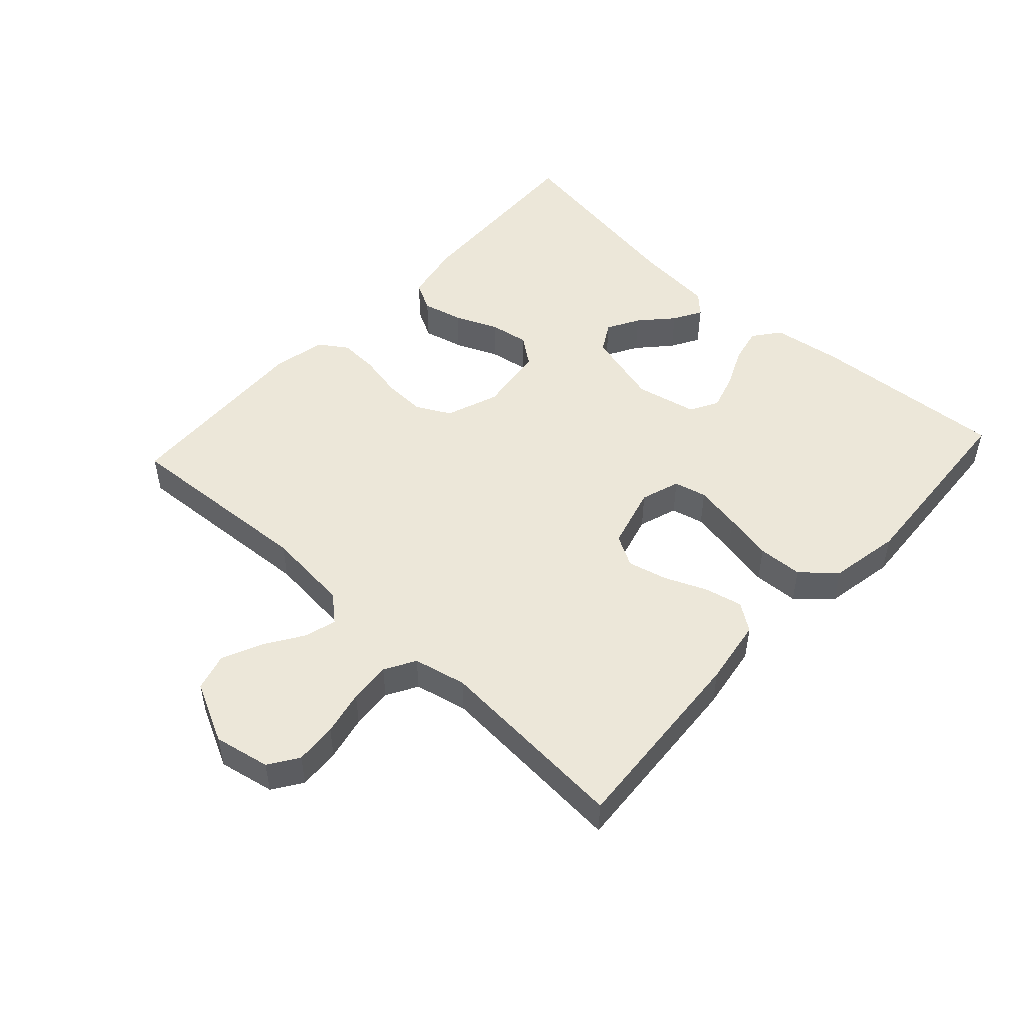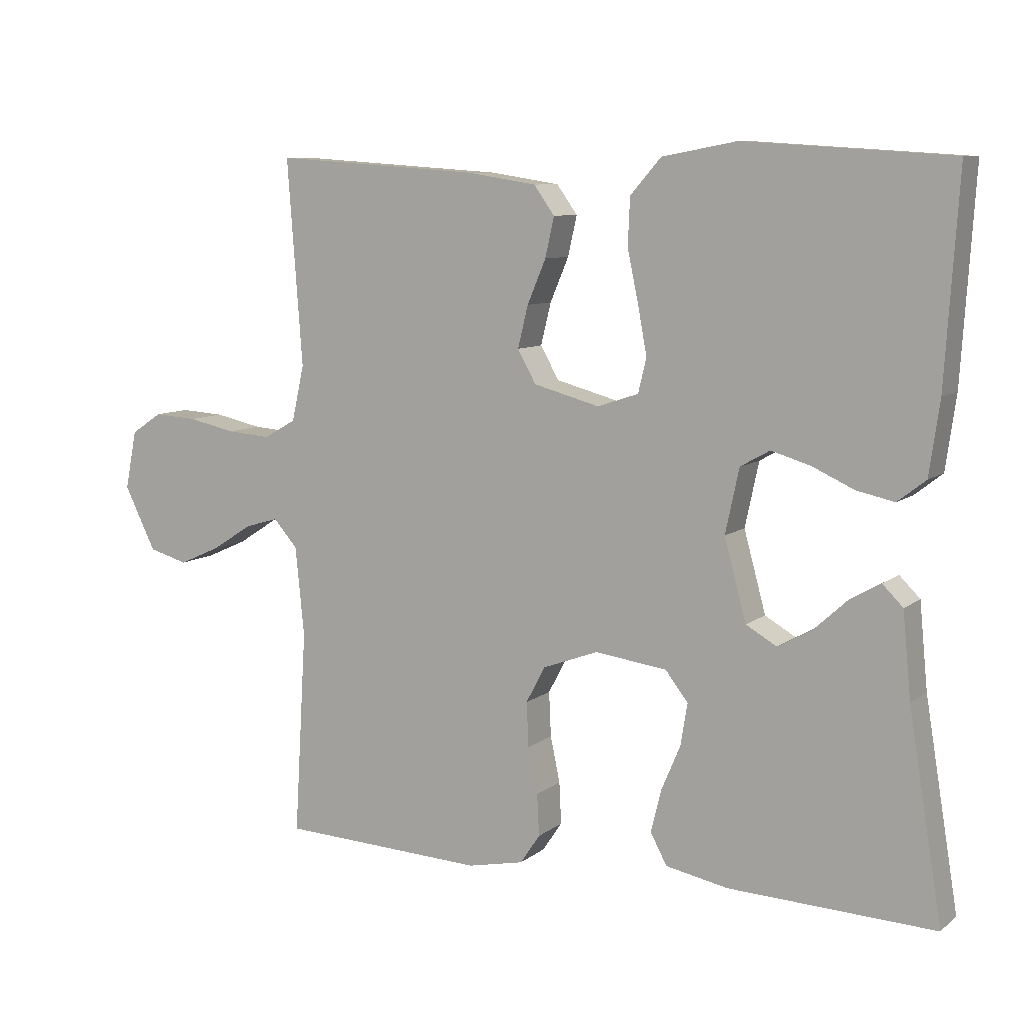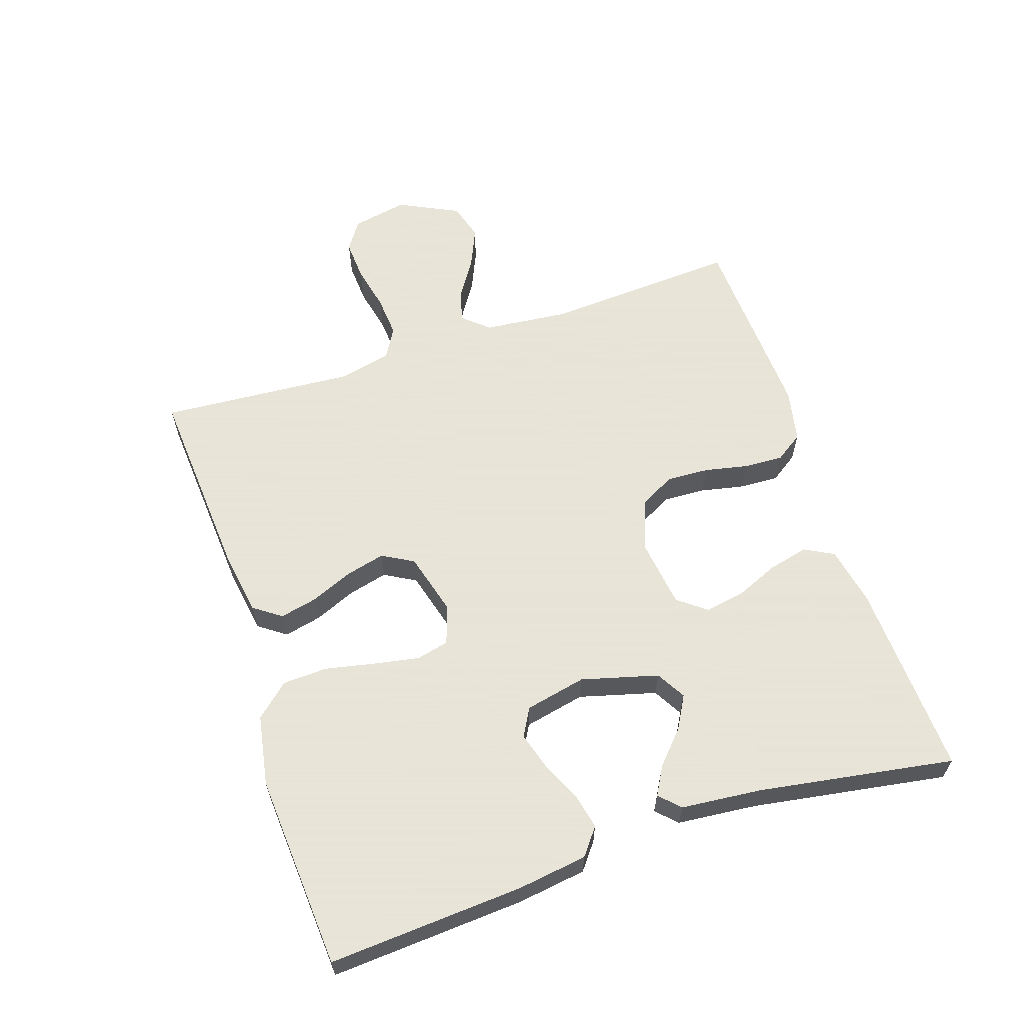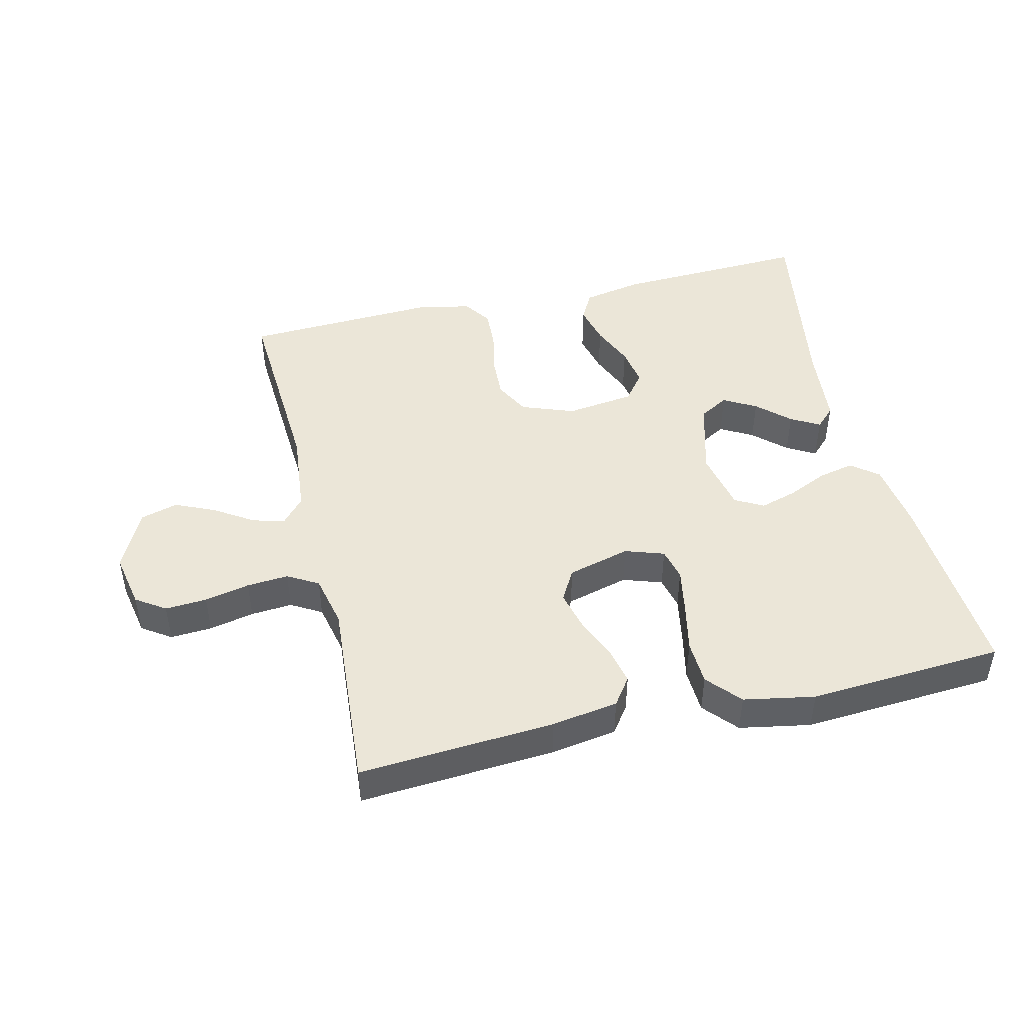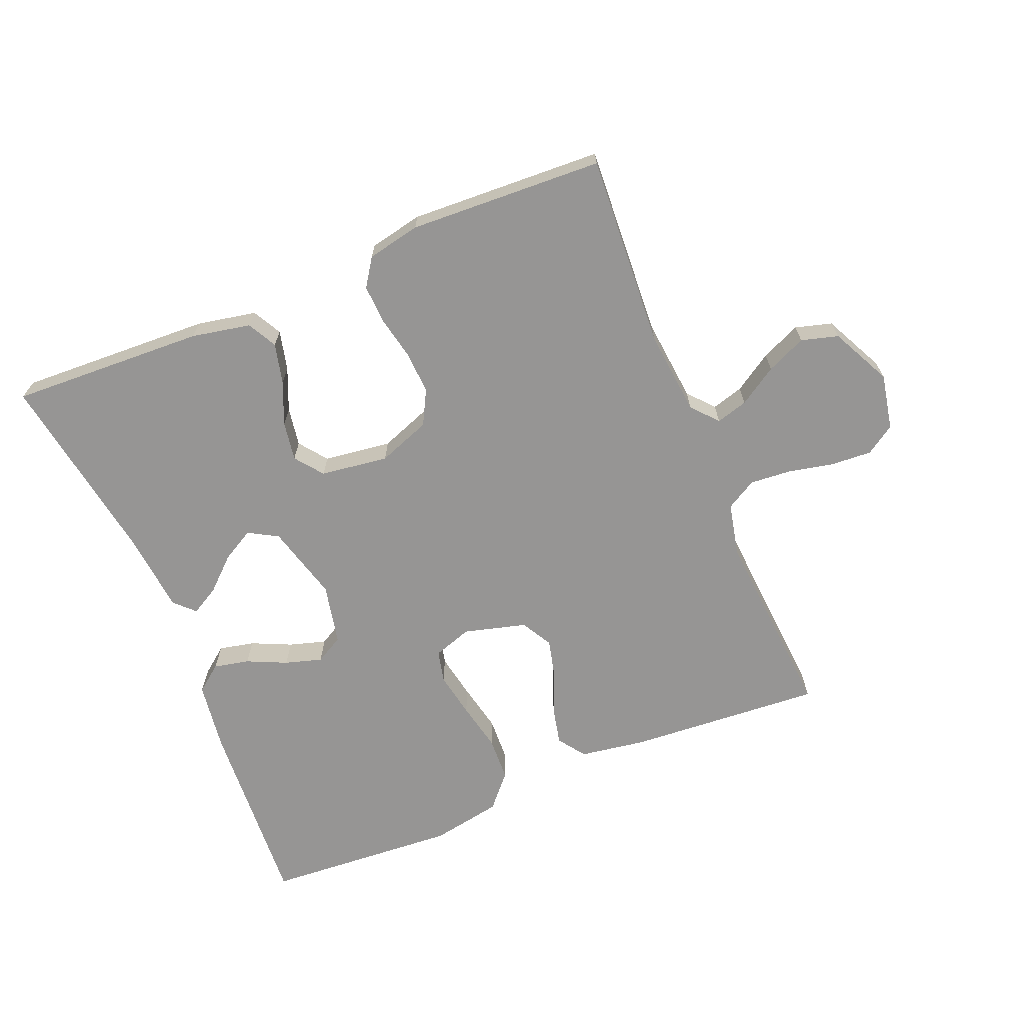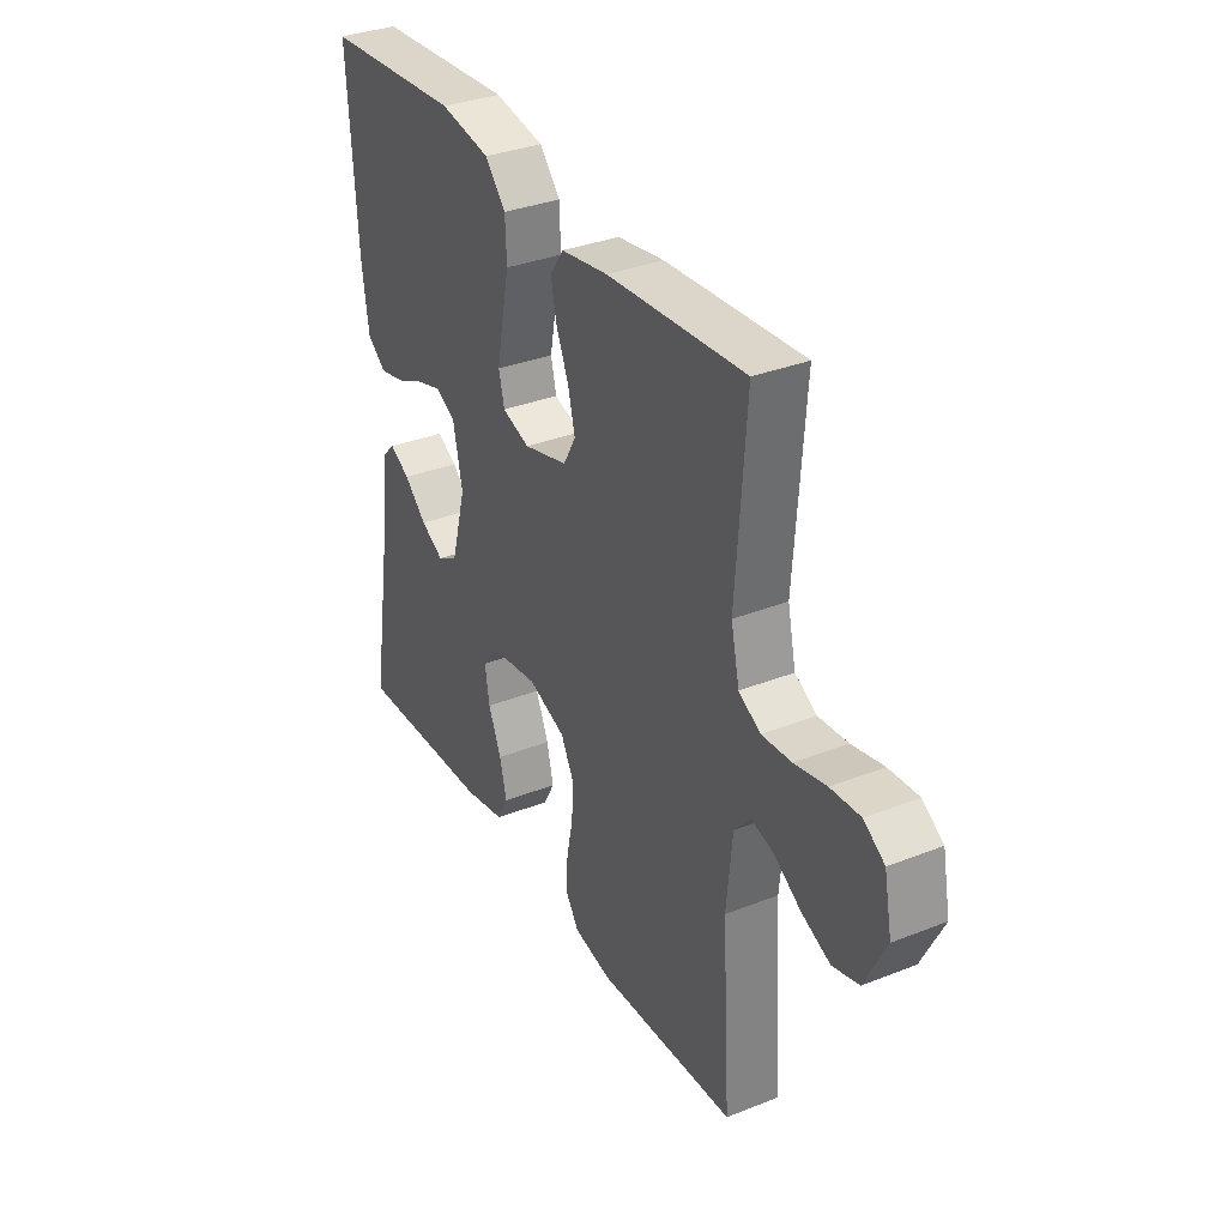
<metadata>
{"format":"obj","ext":"obj","renderer":"f3d","projection":"perspective","resolution":1024,"background":"white","views":[{"elev":49.9,"azim":-47.4,"up":"+Y"},{"elev":8.6,"azim":27.9,"up":"+Z"},{"elev":61.4,"azim":71.6,"up":"+Y"},{"elev":46.1,"azim":-13.3,"up":"+Y"},{"elev":-67.6,"azim":-157.6,"up":"+Y"},{"elev":33.8,"azim":-118.3,"up":"+Z"}]}
</metadata>
<code>
v -0.5 0.07 -0.5
v -0.482 0.07 -0.2
v -0.495 0.07 -0.07
v -0.53 0.07 -0.03
v -0.579 0.07 -0.044
v -0.638 0.07 -0.082
v -0.699 0.07 -0.109
v -0.756 0.07 -0.093
v -0.802 0.07 0
v -0.785 0.07 0.086
v -0.74 0.07 0.116
v -0.676 0.07 0.112
v -0.607 0.07 0.097
v -0.543 0.07 0.092
v -0.496 0.07 0.119
v -0.478 0.07 0.2
v -0.5 0.07 0.5
v -0.2 0.07 0.479
v -0.098 0.07 0.463
v -0.068 0.07 0.421
v -0.081 0.07 0.363
v -0.108 0.07 0.299
v -0.123 0.07 0.238
v -0.096 0.07 0.19
v 0 0.07 0.164
v 0.06 0.07 0.184
v 0.072 0.07 0.234
v 0.059 0.07 0.304
v 0.043 0.07 0.38
v 0.046 0.07 0.449
v 0.091 0.07 0.5
v 0.2 0.07 0.52
v 0.5 0.07 0.5
v 0.481 0.07 0.2
v 0.466 0.07 0.093
v 0.425 0.07 0.061
v 0.37 0.07 0.073
v 0.309 0.07 0.101
v 0.252 0.07 0.118
v 0.209 0.07 0.094
v 0.189 0.07 0
v 0.221 0.07 -0.118
v 0.266 0.07 -0.144
v 0.316 0.07 -0.116
v 0.365 0.07 -0.071
v 0.409 0.07 -0.046
v 0.439 0.07 -0.076
v 0.451 0.07 -0.2
v 0.5 0.07 -0.5
v 0.2 0.07 -0.487
v 0.109 0.07 -0.469
v 0.085 0.07 -0.424
v 0.1 0.07 -0.362
v 0.128 0.07 -0.296
v 0.138 0.07 -0.235
v 0.105 0.07 -0.192
v 0 0.07 -0.178
v -0.081 0.07 -0.208
v -0.109 0.07 -0.261
v -0.106 0.07 -0.326
v -0.092 0.07 -0.393
v -0.089 0.07 -0.454
v -0.118 0.07 -0.497
v -0.2 0.07 -0.514
v -0.5 0 -0.5
v -0.482 0 -0.2
v -0.495 0 -0.07
v -0.53 0 -0.03
v -0.579 0 -0.044
v -0.638 0 -0.082
v -0.699 0 -0.109
v -0.756 0 -0.093
v -0.802 0 0
v -0.785 0 0.086
v -0.74 0 0.116
v -0.676 0 0.112
v -0.607 0 0.097
v -0.543 0 0.092
v -0.496 0 0.119
v -0.478 0 0.2
v -0.5 0 0.5
v -0.2 0 0.479
v -0.098 0 0.463
v -0.068 0 0.421
v -0.081 0 0.363
v -0.108 0 0.299
v -0.123 0 0.238
v -0.096 0 0.19
v 0 0 0.164
v 0.06 0 0.184
v 0.072 0 0.234
v 0.059 0 0.304
v 0.043 0 0.38
v 0.046 0 0.449
v 0.091 0 0.5
v 0.2 0 0.52
v 0.5 0 0.5
v 0.481 0 0.2
v 0.466 0 0.093
v 0.425 0 0.061
v 0.37 0 0.073
v 0.309 0 0.101
v 0.252 0 0.118
v 0.209 0 0.094
v 0.189 0 0
v 0.221 0 -0.118
v 0.266 0 -0.144
v 0.316 0 -0.116
v 0.365 0 -0.071
v 0.409 0 -0.046
v 0.439 0 -0.076
v 0.451 0 -0.2
v 0.5 0 -0.5
v 0.2 0 -0.487
v 0.109 0 -0.469
v 0.085 0 -0.424
v 0.1 0 -0.362
v 0.128 0 -0.296
v 0.138 0 -0.235
v 0.105 0 -0.192
v 0 0 -0.178
v -0.081 0 -0.208
v -0.109 0 -0.261
v -0.106 0 -0.326
v -0.092 0 -0.393
v -0.089 0 -0.454
v -0.118 0 -0.497
v -0.2 0 -0.514
f 64 1 2
f 63 64 2
f 62 63 2
f 61 62 2
f 60 61 2
f 59 60 2 3
f 58 59 3 4
f 57 58 4
f 56 57 4
f 52 53 54
f 51 52 54
f 50 51 54
f 49 50 54
f 48 49 54
f 47 48 54
f 46 47 54
f 45 46 54
f 44 45 54
f 43 44 54 55
f 42 43 55 56
f 36 37 38
f 35 36 38
f 34 35 38
f 33 34 38
f 32 33 38
f 31 32 38
f 30 31 38
f 29 30 38
f 28 29 38
f 27 28 38 39
f 26 27 39 40
f 20 21 22
f 19 20 22
f 18 19 22
f 17 18 22
f 16 17 22
f 15 16 22 23
f 14 15 23 24
f 11 12 13
f 10 11 13
f 9 10 13
f 8 9 13
f 7 8 13
f 6 7 13
f 5 6 13
f 4 5 13 14
f 14 24 25
f 4 14 25
f 56 4 25
f 42 56 25
f 41 42 25
f 25 26 40 41
f 66 65 128
f 66 128 127
f 66 127 126
f 66 126 125
f 66 125 124
f 67 66 124 123
f 68 67 123 122
f 68 122 121
f 68 121 120
f 118 117 116
f 118 116 115
f 118 115 114
f 118 114 113
f 118 113 112
f 118 112 111
f 118 111 110
f 118 110 109
f 118 109 108
f 119 118 108 107
f 120 119 107 106
f 102 101 100
f 102 100 99
f 102 99 98
f 102 98 97
f 102 97 96
f 102 96 95
f 102 95 94
f 102 94 93
f 102 93 92
f 103 102 92 91
f 104 103 91 90
f 86 85 84
f 86 84 83
f 86 83 82
f 86 82 81
f 86 81 80
f 87 86 80 79
f 88 87 79 78
f 77 76 75
f 77 75 74
f 77 74 73
f 77 73 72
f 77 72 71
f 77 71 70
f 77 70 69
f 78 77 69 68
f 89 88 78
f 89 78 68
f 89 68 120
f 89 120 106
f 89 106 105
f 105 104 90 89
f 1 65 66 2
f 2 66 67 3
f 3 67 68 4
f 4 68 69 5
f 5 69 70 6
f 6 70 71 7
f 7 71 72 8
f 8 72 73 9
f 9 73 74 10
f 10 74 75 11
f 11 75 76 12
f 12 76 77 13
f 13 77 78 14
f 14 78 79 15
f 15 79 80 16
f 16 80 81 17
f 17 81 82 18
f 18 82 83 19
f 19 83 84 20
f 20 84 85 21
f 21 85 86 22
f 22 86 87 23
f 23 87 88 24
f 24 88 89 25
f 25 89 90 26
f 26 90 91 27
f 27 91 92 28
f 28 92 93 29
f 29 93 94 30
f 30 94 95 31
f 31 95 96 32
f 32 96 97 33
f 33 97 98 34
f 34 98 99 35
f 35 99 100 36
f 36 100 101 37
f 37 101 102 38
f 38 102 103 39
f 39 103 104 40
f 40 104 105 41
f 41 105 106 42
f 42 106 107 43
f 43 107 108 44
f 44 108 109 45
f 45 109 110 46
f 46 110 111 47
f 47 111 112 48
f 48 112 113 49
f 49 113 114 50
f 50 114 115 51
f 51 115 116 52
f 52 116 117 53
f 53 117 118 54
f 54 118 119 55
f 55 119 120 56
f 56 120 121 57
f 57 121 122 58
f 58 122 123 59
f 59 123 124 60
f 60 124 125 61
f 61 125 126 62
f 62 126 127 63
f 63 127 128 64
f 64 128 65 1

</code>
